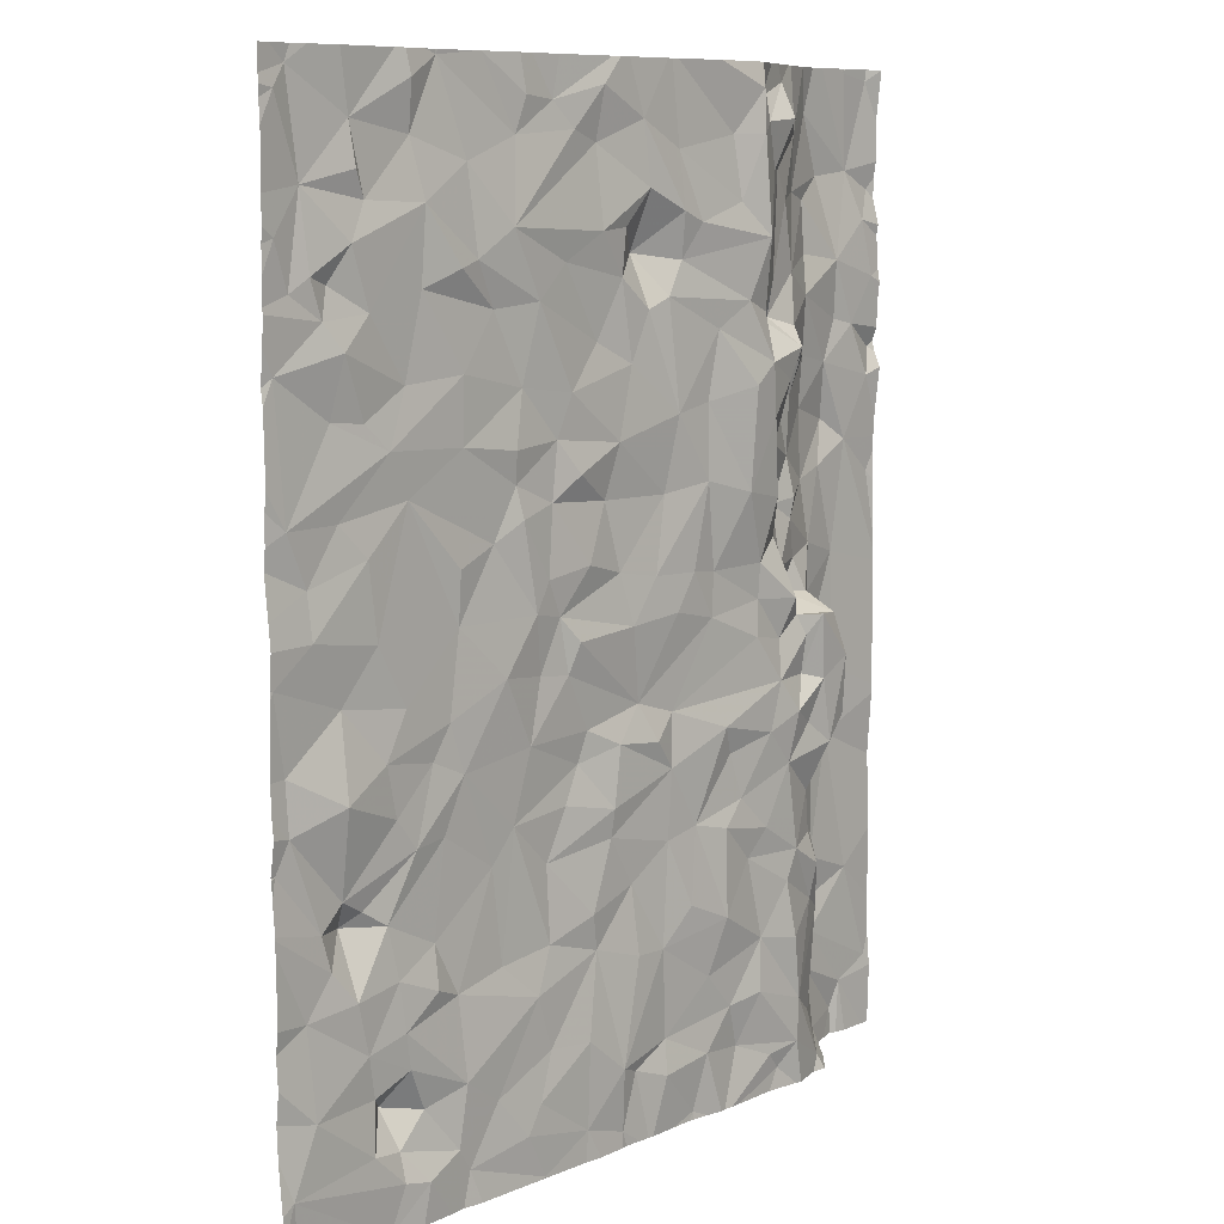
<metadata>
{"format":"obj","ext":"obj","renderer":"f3d","projection":"perspective","resolution":1024,"background":"white","views":[{"elev":9.1,"azim":132.3,"up":"+Y"}]}
</metadata>
<code>
v -0.5617 78.85 18.3
v -0.9316 78.62 18.3
v -0.6381 78.32 18.3
v -5.146 74.31 18.68
v -4.819 73.99 18.67
v -4.844 74.19 18.69
v -1.021 78.25 18.3
v -0.909 78.06 18.26
v -2.69 75.14 18.27
v -2.368 75.21 18.32
v -2.475 75.4 18.34
v -0.9907 76.61 18.27
v -0.8237 76.79 18.29
v -1.265 76.86 18.28
v -2.276 78.72 18.31
v -3.866 78.03 18.23
v -3.833 78.57 18.24
v -4.023 78.38 18.34
v -3.951 75.36 18.27
v -4.122 75.16 18.28
v -3.723 75.02 18.29
v -5.329 77.77 18.68
v -5.155 77.51 18.69
v -1.899 75.93 18.27
v -2.093 75.56 18.3
v -1.619 75.5 18.28
v -1.432 74.69 18.31
v -1.167 74.56 18.28
v -1.116 74.84 18.3
v -4.066 73.43 18.3
v -5.349 73.73 18.69
v -5.36 77.37 18.73
v -1.855 77.73 18.3
v -1.364 77.84 18.28
v -1.6 77.93 18.25
v -5.115 73.62 18.69
v -5.297 77.21 18.68
v -5.109 76.85 18.7
v -4.973 75.14 18.7
v -5.033 75.53 18.7
v -5.305 78.87 18.73
v -1.048 76.2 18.27
v -1.231 75.88 18.28
v -0.8404 75.93 18.3
v -1.138 77.1 18.27
v -1.625 77.08 18.28
v -0.6428 76.26 18.27
v -0.6329 76.51 18.29
v -1.156 73.91 18.43
v -1.015 74.01 18.3
v -1.239 74.1 18.28
v -2.139 73.71 18.28
v -2.499 73.95 18.27
v -2.495 73.47 18.28
v -0.7435 74.69 18.29
v -0.6894 74.88 18.29
v -0.8838 74.86 18.4
v -0.4055 76.07 18.27
v -1.529 75.76 18.29
v -1.095 75.63 18.27
v -0.9528 78.39 18.27
v -0.5817 74.48 18.29
v -0.8886 74.52 18.27
v -0.9654 74.24 18.28
v -3.908 74.21 18.3
v -3.872 73.91 18.27
v -3.638 73.88 18.29
v -4.484 73.39 18.35
v -4.794 73.42 18.62
v -4.194 73.56 18.26
v -3.728 73.63 18.32
v -4.369 74.95 18.36
v -4.591 74.98 18.53
v -4.648 74.77 18.59
v -5.087 78.91 18.71
v -4.553 74.24 18.43
v -4.79 74.44 18.66
v -2.368 75.88 18.3
v -2.43 76.04 18.27
v -2.918 75.66 18.32
v -2.754 73.74 18.26
v -2.882 74.32 18.28
v -3.083 74.32 18.29
v -2.844 76.07 18.28
v -3.181 76.11 18.28
v -2.077 78.74 18.29
v -1.643 73.49 18.29
v -2.172 73.31 18.28
v -3.121 77.74 18.29
v -3.73 77.7 18.26
v -3.502 77.56 18.28
v -2.841 77.41 18.3
v -2.737 77.03 18.28
v -2.382 77.3 18.28
v -2.014 78.55 18.3
v -1.506 78.91 18.32
v -2.131 74.27 18.28
v -1.586 74.4 18.31
v -1.904 74.47 18.32
v -2.777 77.85 18.3
v -2.595 77.54 18.31
v -2.349 77.94 18.29
v -4.125 77.59 18.47
v -4 77.61 18.44
v -4.043 77.8 18.36
v -2.528 75.57 18.32
v -2.776 73.39 18.29
v -3.635 75.28 18.3
v -3.447 74.09 18.28
v -3.566 74.4 18.25
v -4.223 73.8 18.27
v -4.406 74.32 18.35
v -4.164 74.17 18.26
v -4.381 76.82 18.53
v -4.239 76.56 18.51
v -4.111 76.91 18.4
v -5.14 78.37 18.74
v -4.723 78.69 18.71
v -1.848 76.6 18.3
v -4.502 78.26 18.61
v -4.493 78.57 18.59
v -2.683 74.99 18.29
v -3.156 75.28 18.29
v -3.883 76.29 18.3
v -3.496 76.29 18.3
v -3.73 76.69 18.24
v -5.066 73.46 18.72
v -3.949 77.08 18.25
v -3.76 77.26 18.22
v -3.633 78.56 18.3
v -3.676 78.22 18.28
v -3.983 73.52 18.29
v -4.428 74.53 18.32
v -0.9892 73.73 18.27
v -0.6093 74 18.25
v -1.202 74.3 18.27
v -1.612 73.95 18.27
v -1.311 78.81 18.28
v -1.322 78.55 18.31
v -2.604 78.08 18.27
v -1.958 78.12 18.25
v -2.235 74.93 18.33
v -1.832 74.99 18.31
v -0.8375 75.01 18.31
v -1.598 76.22 18.29
v -2.414 78.58 18.29
v -2.624 78.8 18.28
v -1.982 75.17 18.31
v -4.901 77.3 18.68
v -5.344 76.65 18.71
v -4.997 76.21 18.69
v -5.258 78.09 18.69
v -4.883 75.9 18.7
v -4.727 76.01 18.65
v -4.817 75.62 18.64
v -4.629 75.87 18.46
v -5.002 77.87 18.68
v -4.653 77.35 18.64
v -4.343 77.54 18.45
v -4.653 77.69 18.62
v -4.42 76.59 18.5
v -5.344 78.26 18.74
v -4.7 77.91 18.68
v -5.011 77.54 18.7
v -4.871 78.34 18.74
v -4.852 76.71 18.68
v -4.706 76.29 18.63
v -4.903 75.4 18.68
v -1.679 78.43 18.29
v -4.633 77.06 18.65
v -1.161 75.35 18.28
v -1.291 75.19 18.28
v -1.386 78.24 18.27
v -1.722 77.97 18.27
v -1.024 77.74 18.27
v -1.495 75.21 18.3
v -0.5023 76.79 18.28
v -0.4716 78.74 18.27
v -0.795 77.25 18.3
v -0.9943 77.24 18.29
v -0.9773 74.93 18.33
v -1.34 73.52 18.26
v -1.359 73.87 18.32
v -1.599 76.5 18.28
v -1.629 77.43 18.27
v -1.257 77.4 18.29
v -1.992 76.87 18.29
v -2.123 76.22 18.28
v -1.844 73.8 18.29
v -0.8114 75.48 18.22
v -1.562 73.62 18.28
v -0.4644 73.66 18.26
v -0.5017 73.33 18.28
v -0.6688 77.92 18.28
v -0.7436 77.71 18.28
v -0.5497 77.84 18.29
v -0.4522 77.48 18.29
v -0.8484 77.57 18.25
v -0.4952 75.38 18.28
v -4.491 75.22 18.29
v -4.647 75.36 18.32
v -4.704 75.24 18.52
v -4.199 74.66 18.29
v -4.401 74.71 18.37
v -4.451 73.65 18.4
v -4.389 77.15 18.52
v -4.649 78.94 18.65
v -4.691 78.21 18.69
v -4.387 77.83 18.51
v -4.231 75.97 18.33
v -4.154 76.07 18.27
v -4.225 76.22 18.44
v -4.109 74.49 18.28
v -4.378 75.96 18.25
v -4.513 75.95 18.29
v -3.441 73.66 18.28
v -4.398 76.47 18.51
v -4.642 76.65 18.64
v -4.003 76.64 18.28
v -4.279 77.43 18.34
v -3.915 77.37 18.24
v -3.363 78.12 18.27
v -3.213 78.49 18.31
v -3.024 76.31 18.29
v -2.763 76.36 18.31
v -3.189 77.14 18.28
v -3.423 76.77 18.28
v -3.109 76.73 18.31
v -3.473 76.04 18.29
v -3.181 75.58 18.32
v -3.242 77.93 18.31
v -3.217 78.18 18.27
v -3.426 77.19 18.29
v -3.793 74.68 18.3
v -3.924 74.83 18.28
v -3.575 74.89 18.27
v -3.349 74.94 18.29
v -3.841 75.89 18.28
v -4.035 75.63 18.27
v -2.934 78.64 18.3
v -2.971 78.29 18.29
v -2.876 73.7 18.3
v -3.352 73.35 18.31
v -3.286 74.52 18.26
v -3.124 73.81 18.31
v -2.58 74.41 18.3
v -2.854 74.71 18.31
v -3.122 74.89 18.29
v -2.965 77.97 18.43
v -2.597 78.52 18.32
v -2.743 75.47 18.28
v -2.143 77.76 18.27
v -2.176 75.9 18.31
v -2.241 74.51 18.31
v -2.04 73.56 18.27
v -2.536 74.61 18.28
v -2.232 73.97 18.29
v -2.045 77.34 18.3
v -2.503 76.43 18.27
v -2.662 76.74 18.32
v -2.985 77.68 18.31
v -2.806 78.1 18.3
v -4.534 76.05 18.51
v -3.102 73.62 18.27
v -3.562 75.44 18.26
v -4.316 75.35 18.31
v -2.253 76.76 18.29
v -2.432 76.89 18.26
v -2.313 76.18 18.3
v -2.217 76.38 18.28
v -2.29 77.07 18.3
v -1.975 77.04 18.26
v -3.878 76.09 18.31
v -4.175 75.45 18.25
v -4.806 75.17 18.67
v -4.625 75.7 18.28
v -4.757 73.78 18.65
v -4.942 76.97 18.74
v -4.277 75.63 18.33
v -4.422 75.59 18.28
v -4.116 76.41 18.41
v -4.139 77.26 18.31
v -4.067 75.86 18.32
v -4.284 75.85 18.3
v -4.251 77.14 18.5
v -4.457 77.36 18.5
v -3.903 77.64 18.3
v -3.918 78.76 18.35
v -3.838 78.8 18.26
v -3.906 78.63 18.28
v -4.183 78.65 18.33
v -4.226 78.84 18.46
v -4.167 78.39 18.44
v -4.35 78.67 18.48
v -4.46 76.24 18.54
v -4.341 76.06 18.53
v -4.28 78.22 18.47
v -0.4163 75.21 18.3
v -0.7918 77.88 18.31
v -1.421 75.58 18.3
v -3.315 76.31 18.28
v -1.186 73.55 18.27
v -1.191 73.7 18.32
v -1.419 74.46 18.27
v -3.021 75.44 18.27
v -2.027 76.7 18.27
v -0.4852 75.66 18.3
v -0.4588 78.09 18.27
v -0.3884 77.44 18.3
v -0.3884 78.7 18.28
v -0.3884 77.79 18.28
v -0.3884 76.39 18.28
v -0.3884 74.94 18.27
v -0.3884 76.88 18.29
v -0.3884 78.29 18.27
v -0.3884 74.87 18.27
v -0.3884 77.76 18.27
v -0.3884 76.03 18.27
v -0.3884 76.08 18.27
v -0.3884 73.87 18.28
v -0.3884 76.61 18.3
v -0.3884 74.05 18.29
v -0.3884 75.23 18.29
v -0.3884 75.22 18.29
v -0.3884 74.21 18.27
v -0.3884 77.35 18.28
v -0.3884 75.1 18.28
v -0.3884 76.98 18.28
v -0.3884 73.44 18.26
v -0.3884 73.61 18.25
v -0.3884 76.73 18.29
v -0.3884 75.65 18.29
v -0.3884 78.14 18.27
v -0.3884 74.92 18.27
v -0.3884 78.58 18.27
v -0.3884 75.2 18.29
v -0.3884 78.81 18.28
v -0.3884 76.08 18.28
v -0.3884 76.26 18.26
v -0.3884 77.62 18.28
v -0.3884 78.07 18.28
v -0.3884 78.76 18.27
v -0.3884 73.65 18.26
v -0.3884 74.49 18.26
v -0.3884 74.38 18.28
v -0.3884 77.93 18.27
v -0.3884 75.39 18.27
v -0.3884 75.48 18.28
v -5.4 76.95 18.7
v -5.4 76.29 18.7
v -5.4 77.33 18.7
v -5.4 76.11 18.69
v -5.4 75.32 18.69
v -5.4 78.42 18.71
v -5.4 78 18.7
v -5.4 76.58 18.7
v -5.4 75.37 18.69
v -5.4 77.4 18.72
v -5.4 76.84 18.7
v -5.4 78.33 18.73
v -5.4 75.47 18.69
v -5.4 74.5 18.7
v -5.4 73.72 18.68
v -5.4 78.94 18.68
v -5.4 77.47 18.69
v -5.4 77.81 18.69
v -5.4 77.73 18.67
v -5.4 78.21 18.73
v -5.4 74.95 18.71
v -5.4 74.62 18.7
v -5.4 77.25 18.66
v -5.4 78.06 18.69
v -5.4 77.64 18.68
v -5.4 74.08 18.7
v -5.4 76.17 18.69
v -5.4 73.66 18.68
v -5.4 76.75 18.71
v -5.4 73.85 18.69
v -5.4 78.65 18.71
v -2.129 73.3 18.28
v -4.213 73.3 18.28
v -4.528 73.3 18.32
v -4.78 73.3 18.57
v -4.818 73.3 18.63
v -1.047 73.3 18.29
v -1.093 73.3 18.29
v -2.908 73.3 18.29
v -2.805 73.3 18.3
v -0.4795 73.3 18.28
v -3.999 73.3 18.3
v -0.5611 73.3 18.28
v -2.476 73.3 18.28
v -3.561 73.3 18.28
v -0.4906 73.3 18.28
v -3.72 73.3 18.29
v -2.762 73.3 18.29
v -4.317 73.3 18.29
v -3.459 73.3 18.3
v -3.598 73.3 18.29
v -1.595 73.3 18.29
v -0.3884 73.3 18.26
v -5.347 73.3 18.69
v -3.006 73.3 18.29
v -4.246 73.3 18.27
v -2.168 73.3 18.28
v -5.175 73.3 18.68
v -5.103 73.3 18.69
v -2.587 73.3 18.28
v -5.4 73.3 18.68
v -3.654 73.3 18.28
v -0.4936 73.3 18.28
v -1.507 73.3 18.28
v -1.101 73.3 18.29
v -3.356 73.3 18.31
v -1.57 73.3 18.29
v -1.099 73.3 18.29
v -2.174 73.3 18.28
v -4.971 73.3 18.68
v -5.394 73.3 18.69
v -3.32 73.3 18.31
v -1.304 73.3 18.27
v -3.185 73.3 18.3
v -4.436 73.3 18.33
v -1.714 73.3 18.28
v -4.687 73.3 18.46
v -2.976 73.3 18.29
v -5.074 73.3 18.71
v -2.19 73.3 18.28
v -5.4 78.94 18.68
v -1.502 78.94 18.32
v -4.176 78.94 18.45
v -4.076 78.94 18.41
v -1.226 78.94 18.3
v -4.435 78.94 18.57
v -3.154 78.94 18.31
v -2.828 78.94 18.3
v -3.12 78.94 18.3
v -1.521 78.94 18.32
v -1.438 78.94 18.31
v -5.047 78.94 18.71
v -3.465 78.94 18.27
v -4.649 78.94 18.65
v -0.3884 78.94 18.28
v -1.764 78.94 18.31
v -5.106 78.94 18.71
v -3.2 78.94 18.3
v -1.791 78.94 18.31
v -1.289 78.94 18.29
v -4.649 78.94 18.65
v -2.704 78.94 18.3
v -1.793 78.94 18.31
v -5.079 78.94 18.71
v -4.895 78.94 18.71
v -4.8 78.94 18.71
v -4.65 78.94 18.66
v -0.8723 78.94 18.28
v -2.045 78.94 18.3
v -2.327 78.94 18.31
v -0.5937 78.94 18.3
v -5.315 78.94 18.73
v -4.421 78.94 18.56
v -4.376 78.94 18.54
v -3.874 78.94 18.3
v -0.6868 78.94 18.29
v -3.881 78.94 18.31
v -2.758 78.94 18.3
v -2.139 78.94 18.31
v -4.646 78.94 18.65
v -3.505 78.94 18.27
v -0.4633 78.94 18.29
v -5.4 78.94 18.68
v -5.096 78.94 18.71
g obj_0
f 243 398 414
f 420 243 414
f 422 243 420
f 107 388 396
f 388 107 387
f 408 54 107
f 408 107 396
f 54 392 88
f 54 88 255
f 392 54 408
f 392 428 88
f 88 405 380
f 87 88 380
f 255 88 87
f 417 88 428
f 405 88 417
f 87 424 400
f 380 424 87
f 68 69 425
f 397 68 423
f 423 68 382
f 425 382 68
f 69 383 425
f 383 69 384
f 384 69 127
f 384 127 418
f 418 127 427
f 193 391 411
f 329 193 389
f 391 193 385
f 394 193 411
f 389 193 394
f 389 401 329
f 1 2 3
f 1 3 178
f 337 1 178
f 1 459 464
f 1 470 459
f 456 2 1
f 456 1 464
f 470 1 337
f 61 3 2
f 2 7 61
f 138 2 433
f 139 7 2
f 138 139 2
f 433 2 456
f 178 3 315
f 3 61 7
f 315 3 308
f 7 8 3
f 308 3 196
f 3 8 194
f 194 196 3
f 337 178 342
f 315 335 178
f 342 178 310
f 178 335 310
f 470 337 443
f 8 7 173
f 139 173 7
f 96 138 448
f 138 96 139
f 433 448 138
f 139 169 173
f 139 96 169
f 315 308 333
f 308 196 311
f 308 341 333
f 311 346 308
f 341 308 346
f 194 8 299
f 173 175 8
f 299 8 175
f 317 311 196
f 194 195 196
f 195 317 196
f 299 195 194
f 34 175 173
f 173 169 174
f 35 34 173
f 174 35 173
f 96 439 430
f 96 438 444
f 95 169 96
f 95 96 444
f 448 439 96
f 438 96 430
f 174 169 141
f 95 141 169
f 175 195 299
f 186 175 34
f 198 195 175
f 198 175 186
f 340 317 195
f 195 197 340
f 198 197 195
f 34 185 186
f 33 34 35
f 33 185 34
f 35 174 33
f 252 174 141
f 33 174 252
f 86 95 447
f 95 146 141
f 86 15 95
f 146 95 15
f 444 447 95
f 252 141 102
f 250 141 146
f 140 102 141
f 141 250 140
f 186 180 198
f 185 45 186
f 45 180 186
f 197 198 179
f 179 198 180
f 197 309 340
f 197 326 309
f 177 197 179
f 328 326 197
f 197 177 328
f 258 185 33
f 46 45 185
f 46 185 258
f 258 33 252
f 102 101 252
f 258 252 94
f 101 94 252
f 15 86 457
f 447 451 86
f 457 86 451
f 146 15 147
f 146 147 250
f 147 15 450
f 457 467 15
f 458 15 467
f 450 15 458
f 140 100 102
f 100 101 102
f 147 240 250
f 140 250 241
f 250 240 241
f 262 100 140
f 140 241 262
f 45 179 180
f 14 45 46
f 45 177 179
f 14 13 45
f 45 13 177
f 177 314 328
f 314 177 331
f 177 13 48
f 321 331 177
f 177 48 321
f 46 258 272
f 258 94 271
f 271 272 258
f 14 46 119
f 187 46 272
f 119 46 187
f 100 92 101
f 101 92 94
f 93 271 94
f 92 93 94
f 450 466 147
f 436 240 147
f 436 147 466
f 100 262 249
f 100 261 92
f 100 249 261
f 240 232 241
f 240 437 223
f 240 223 232
f 437 240 436
f 249 262 241
f 249 241 232
f 14 119 184
f 12 13 14
f 14 184 145
f 14 42 12
f 145 42 14
f 13 12 48
f 47 48 12
f 321 48 312
f 48 47 339
f 339 312 48
f 187 272 271
f 268 271 93
f 187 271 267
f 271 268 267
f 119 187 306
f 184 119 145
f 306 188 119
f 188 145 119
f 187 267 306
f 226 92 261
f 93 92 226
f 93 260 268
f 228 93 226
f 93 228 260
f 261 249 89
f 231 249 232
f 89 249 231
f 261 89 226
f 232 223 222
f 222 231 232
f 437 435 223
f 223 435 130
f 223 130 131
f 131 222 223
f 12 42 47
f 145 43 42
f 24 145 188
f 43 145 59
f 59 145 24
f 47 42 44
f 42 43 44
f 339 47 58
f 47 44 58
f 339 58 319
f 267 268 260
f 306 267 270
f 270 267 259
f 260 259 267
f 270 188 306
f 188 270 269
f 24 188 253
f 269 253 188
f 226 89 91
f 226 227 228
f 91 233 226
f 233 227 226
f 228 225 260
f 225 259 260
f 227 224 228
f 224 225 228
f 89 231 90
f 89 90 91
f 222 16 231
f 90 231 16
f 131 16 222
f 435 446 130
f 130 17 131
f 17 130 289
f 441 130 446
f 469 289 130
f 469 130 441
f 16 131 17
f 60 44 43
f 59 60 43
f 24 26 59
f 25 24 253
f 24 25 26
f 59 300 60
f 300 59 26
f 58 44 307
f 60 190 44
f 307 44 190
f 319 58 338
f 318 58 307
f 338 58 318
f 269 270 259
f 225 269 259
f 253 269 78
f 269 225 84
f 78 269 79
f 84 79 269
f 253 78 25
f 221 91 90
f 129 233 91
f 221 129 91
f 227 301 224
f 227 233 126
f 125 301 227
f 227 126 125
f 129 126 233
f 224 84 225
f 224 301 85
f 224 85 84
f 90 16 287
f 287 221 90
f 16 17 18
f 105 287 16
f 16 18 293
f 293 105 16
f 289 290 17
f 17 290 18
f 288 290 289
f 463 289 469
f 465 288 289
f 465 289 463
f 190 60 171
f 60 300 171
f 172 300 26
f 26 25 148
f 26 176 172
f 143 26 148
f 176 26 143
f 25 78 106
f 25 11 148
f 25 106 11
f 171 300 172
f 318 307 332
f 199 307 190
f 348 332 307
f 199 348 307
f 171 144 190
f 190 144 199
f 78 79 80
f 78 80 106
f 80 84 85
f 80 79 84
f 104 221 287
f 221 128 129
f 104 220 221
f 128 221 282
f 282 221 220
f 128 126 129
f 301 229 85
f 301 125 229
f 124 125 126
f 219 126 128
f 219 124 126
f 229 125 273
f 124 273 125
f 229 80 85
f 287 105 104
f 293 18 291
f 290 291 18
f 103 104 105
f 293 297 105
f 297 103 105
f 293 291 294
f 297 293 121
f 294 121 293
f 292 290 288
f 292 291 290
f 288 465 432
f 292 288 432
f 171 172 144
f 172 176 29
f 172 181 144
f 181 172 29
f 148 11 10
f 143 148 99
f 10 142 148
f 99 148 254
f 148 142 254
f 143 27 176
f 176 27 29
f 99 98 143
f 143 98 27
f 251 106 80
f 106 251 11
f 9 10 11
f 9 11 251
f 199 347 348
f 144 56 199
f 323 347 199
f 199 56 298
f 298 323 199
f 56 144 57
f 181 57 144
f 229 230 80
f 80 305 251
f 305 80 230
f 220 104 103
f 282 116 128
f 219 128 116
f 220 285 282
f 220 103 159
f 220 286 285
f 286 220 159
f 116 282 285
f 273 238 229
f 230 229 238
f 281 124 219
f 211 273 124
f 124 281 211
f 219 116 115
f 281 219 115
f 238 273 283
f 283 273 211
f 294 291 292
f 209 103 297
f 159 103 209
f 121 120 297
f 209 297 120
f 294 292 462
f 121 294 461
f 462 461 294
f 120 121 118
f 207 121 434
f 207 118 121
f 461 434 121
f 432 431 292
f 462 292 431
f 27 28 29
f 181 29 57
f 28 63 29
f 57 29 63
f 9 142 10
f 97 98 99
f 97 99 254
f 254 142 256
f 9 122 142
f 256 142 122
f 254 246 97
f 246 254 256
f 27 98 304
f 28 27 304
f 137 98 97
f 98 136 304
f 137 136 98
f 251 305 123
f 9 251 123
f 122 9 123
f 55 56 57
f 56 313 298
f 313 56 55
f 323 298 324
f 313 327 298
f 324 298 336
f 336 298 327
f 57 63 55
f 238 239 230
f 123 305 230
f 265 230 239
f 265 123 230
f 114 116 285
f 114 115 116
f 285 286 206
f 114 285 206
f 159 158 286
f 159 209 160
f 158 159 160
f 206 286 158
f 239 238 283
f 212 281 115
f 212 211 281
f 211 210 283
f 210 211 212
f 115 114 161
f 115 217 212
f 161 217 115
f 239 283 284
f 283 210 284
f 120 208 209
f 163 160 209
f 208 163 209
f 165 120 118
f 165 208 120
f 165 118 117
f 118 207 455
f 117 118 454
f 455 454 118
f 207 468 442
f 207 442 449
f 207 449 455
f 434 468 207
f 63 28 64
f 304 136 28
f 64 28 136
f 55 63 62
f 62 63 64
f 97 189 137
f 97 246 257
f 257 189 97
f 247 246 256
f 122 247 256
f 123 248 122
f 122 248 247
f 53 257 246
f 82 246 247
f 53 246 81
f 81 246 82
f 137 189 191
f 51 136 137
f 191 183 137
f 137 183 51
f 136 51 64
f 123 265 237
f 237 248 123
f 313 55 334
f 55 62 316
f 316 334 55
f 239 19 265
f 284 279 239
f 239 274 19
f 279 274 239
f 108 265 19
f 265 108 237
f 206 170 114
f 114 218 161
f 218 114 170
f 158 170 206
f 149 158 160
f 158 149 170
f 163 157 160
f 160 164 149
f 157 164 160
f 212 217 295
f 212 296 210
f 295 296 212
f 284 210 214
f 210 296 215
f 217 161 218
f 217 167 295
f 167 217 218
f 214 279 284
f 157 163 208
f 157 208 165
f 165 117 157
f 454 453 117
f 64 135 62
f 64 50 135
f 64 51 50
f 62 344 316
f 62 135 325
f 344 62 345
f 325 345 62
f 189 257 52
f 191 189 87
f 52 255 189
f 255 87 189
f 52 257 53
f 248 83 247
f 247 83 82
f 237 244 248
f 244 83 248
f 81 54 53
f 52 53 54
f 81 82 83
f 81 107 54
f 245 81 83
f 242 107 81
f 245 242 81
f 183 191 303
f 191 87 400
f 303 191 182
f 182 191 415
f 400 415 191
f 49 51 183
f 49 50 51
f 303 49 183
f 237 108 21
f 244 237 110
f 21 236 237
f 237 236 110
f 274 20 19
f 108 19 21
f 19 20 21
f 274 279 280
f 279 214 280
f 266 20 274
f 280 266 274
f 278 218 170
f 149 278 170
f 218 278 166
f 218 166 167
f 38 278 149
f 295 167 263
f 295 263 296
f 215 296 263
f 276 280 214
f 214 215 276
f 156 215 263
f 276 215 156
f 167 154 263
f 166 151 167
f 154 167 151
f 325 135 322
f 134 135 50
f 320 322 135
f 135 134 192
f 135 192 320
f 134 50 49
f 255 52 54
f 244 110 83
f 109 83 110
f 83 109 245
f 387 107 242
f 264 242 245
f 67 245 109
f 216 264 245
f 216 245 67
f 242 264 403
f 387 242 426
f 403 426 242
f 182 302 303
f 134 49 303
f 303 302 134
f 415 412 182
f 416 302 182
f 416 182 413
f 21 20 235
f 236 21 235
f 110 236 234
f 65 109 110
f 65 110 234
f 235 234 236
f 266 200 20
f 20 200 72
f 235 20 203
f 72 203 20
f 200 266 280
f 280 276 200
f 278 38 166
f 151 166 38
f 263 154 156
f 200 276 201
f 276 156 155
f 201 276 155
f 155 156 154
f 153 154 151
f 154 153 155
f 153 151 40
f 192 134 302
f 320 192 343
f 192 302 416
f 343 192 330
f 192 386 193
f 330 192 329
f 329 192 193
f 416 386 192
f 67 109 65
f 243 264 216
f 403 264 243
f 65 66 67
f 67 71 216
f 71 67 66
f 216 393 243
f 71 399 216
f 399 393 216
f 234 235 203
f 234 213 65
f 203 213 234
f 213 113 65
f 111 66 65
f 113 111 65
f 73 72 200
f 200 201 202
f 73 200 202
f 72 73 74
f 203 72 204
f 74 204 72
f 203 204 133
f 203 112 213
f 133 112 203
f 201 155 202
f 153 40 155
f 202 155 168
f 168 155 40
f 39 168 40
f 386 385 193
f 403 243 422
f 393 398 243
f 66 111 70
f 70 71 66
f 71 132 410
f 71 70 132
f 410 399 71
f 113 213 112
f 112 111 113
f 70 111 68
f 111 112 76
f 68 111 205
f 205 111 76
f 73 202 275
f 74 73 275
f 202 168 275
f 74 133 204
f 275 77 74
f 74 77 133
f 133 76 112
f 133 77 76
f 168 39 275
f 39 77 275
f 4 77 39
f 70 68 397
f 132 70 30
f 397 404 70
f 381 30 70
f 381 70 404
f 410 132 30
f 205 69 68
f 76 77 6
f 76 277 205
f 5 76 6
f 277 76 5
f 205 277 69
f 6 77 4
f 4 5 6
f 410 30 395
f 127 69 277
f 41 75 445
f 41 117 75
f 364 41 460
f 379 41 364
f 354 117 41
f 354 41 379
f 445 460 41
f 75 452 472
f 75 440 452
f 75 117 453
f 445 75 472
f 453 440 75
f 162 152 117
f 152 157 117
f 360 162 117
f 360 117 354
f 364 429 471
f 460 429 364
f 162 368 152
f 368 162 360
f 152 22 157
f 368 372 152
f 355 152 372
f 366 22 152
f 366 152 355
f 23 157 22
f 164 157 23
f 22 373 23
f 22 367 373
f 367 22 366
f 149 164 23
f 32 23 365
f 23 37 149
f 32 37 23
f 373 365 23
f 38 149 37
f 37 32 351
f 365 358 32
f 351 32 358
f 37 349 38
f 37 371 349
f 351 371 37
f 150 38 359
f 349 359 38
f 375 38 150
f 352 151 38
f 352 38 375
f 150 377 356
f 359 377 150
f 375 150 350
f 350 150 356
f 361 151 352
f 357 40 151
f 357 151 361
f 40 357 39
f 357 353 39
f 369 39 353
f 31 363 36
f 31 5 4
f 31 36 5
f 363 31 378
f 378 31 4
f 363 376 36
f 36 402 406
f 5 36 277
f 36 406 407
f 277 36 127
f 127 36 407
f 402 36 376
f 4 362 374
f 4 39 370
f 378 4 374
f 370 362 4
f 407 427 127
f 402 376 419
f 376 409 419
f 370 39 369
f 214 210 215
f 395 30 390
f 390 30 381
f 413 182 421
f 421 182 412

</code>
